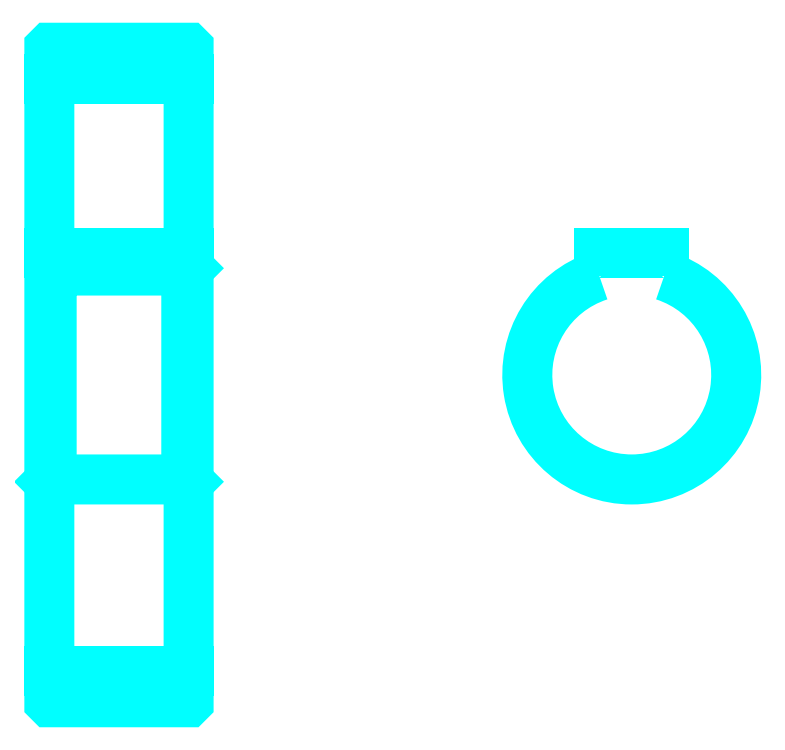
<metadata>
{"format":"dxf","ext":"dxf","renderer":"ezdxf+matplotlib","layout":"modelspace","background":"white","min_lineweight":24,"dpi":150}
</metadata>
<code>
0
SECTION
2
ENTITIES
0
LINE
8
0
10
126.4
20
185.1
30
0
11
156.4
21
185.1
31
0
0
LINE
8
0
10
126.4
20
57.64
30
0
11
156.4
21
57.64
31
0
0
LINE
8
0
10
156.4
20
144.4
30
0
11
155.9
21
143.9
31
0
0
LINE
8
0
10
156.4
20
98.39
30
0
11
155.9
21
98.89
31
0
0
LINE
8
0
10
126.4
20
98.39
30
0
11
126.9
21
98.89
31
0
0
POLYLINE
8
0
66
1
10
0
20
0
30
0
70
2
0
VERTEX
8
0
10
126.4
20
98.39
30
0
70
0
0
VERTEX
8
0
10
126.4
20
50.99
30
0
70
0
0
VERTEX
8
0
10
126.5
20
50.89
30
0
70
0
0
VERTEX
8
0
10
156.3
20
50.89
30
0
70
0
0
VERTEX
8
0
10
156.4
20
50.99
30
0
70
0
0
VERTEX
8
0
10
156.4
20
191.8
30
0
70
0
0
VERTEX
8
0
10
156.3
20
191.9
30
0
70
0
0
VERTEX
8
0
10
126.5
20
191.9
30
0
70
0
0
VERTEX
8
0
10
126.4
20
191.8
30
0
70
0
0
VERTEX
8
0
10
126.4
20
98.39
30
0
70
0
0
SEQEND
8
0
0
POLYLINE
8
0
66
1
10
0
20
0
30
0
70
2
0
VERTEX
8
0
10
126.4
20
144.4
30
0
70
0
0
VERTEX
8
0
10
126.9
20
143.9
30
0
70
0
0
VERTEX
8
0
10
126.9
20
98.89
30
0
70
0
0
VERTEX
8
0
10
155.9
20
98.89
30
0
70
0
0
VERTEX
8
0
10
155.9
20
143.9
30
0
70
0
0
VERTEX
8
0
10
126.9
20
143.9
30
0
70
0
0
SEQEND
8
0
0
ARC
8
0
10
251.9
20
121.4
30
0
40
22.5
50
108.1
51
71.87
0
POLYLINE
8
0
66
1
10
0
20
0
30
0
70
2
0
VERTEX
8
0
10
258.9
20
142.8
30
0
70
0
0
VERTEX
8
0
10
258.9
20
147.7
30
0
70
0
0
VERTEX
8
0
10
244.9
20
147.7
30
0
70
0
0
VERTEX
8
0
10
244.9
20
142.8
30
0
70
0
0
SEQEND
8
0
0
LINE
8
0
10
126.4
20
147.7
30
0
11
156.4
21
147.7
31
0
0
ENDSEC
0
EOF

</code>
